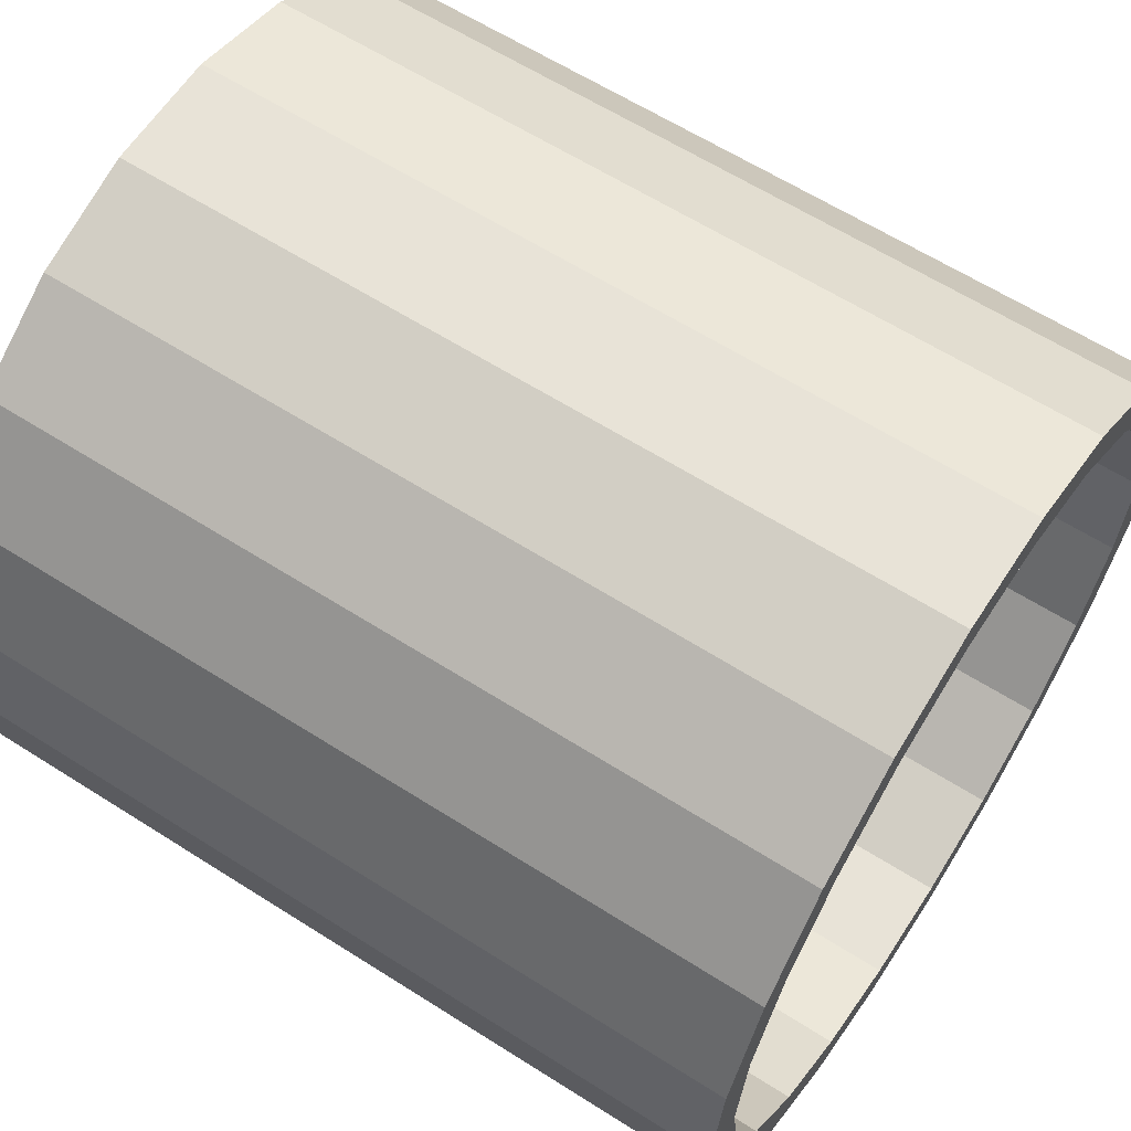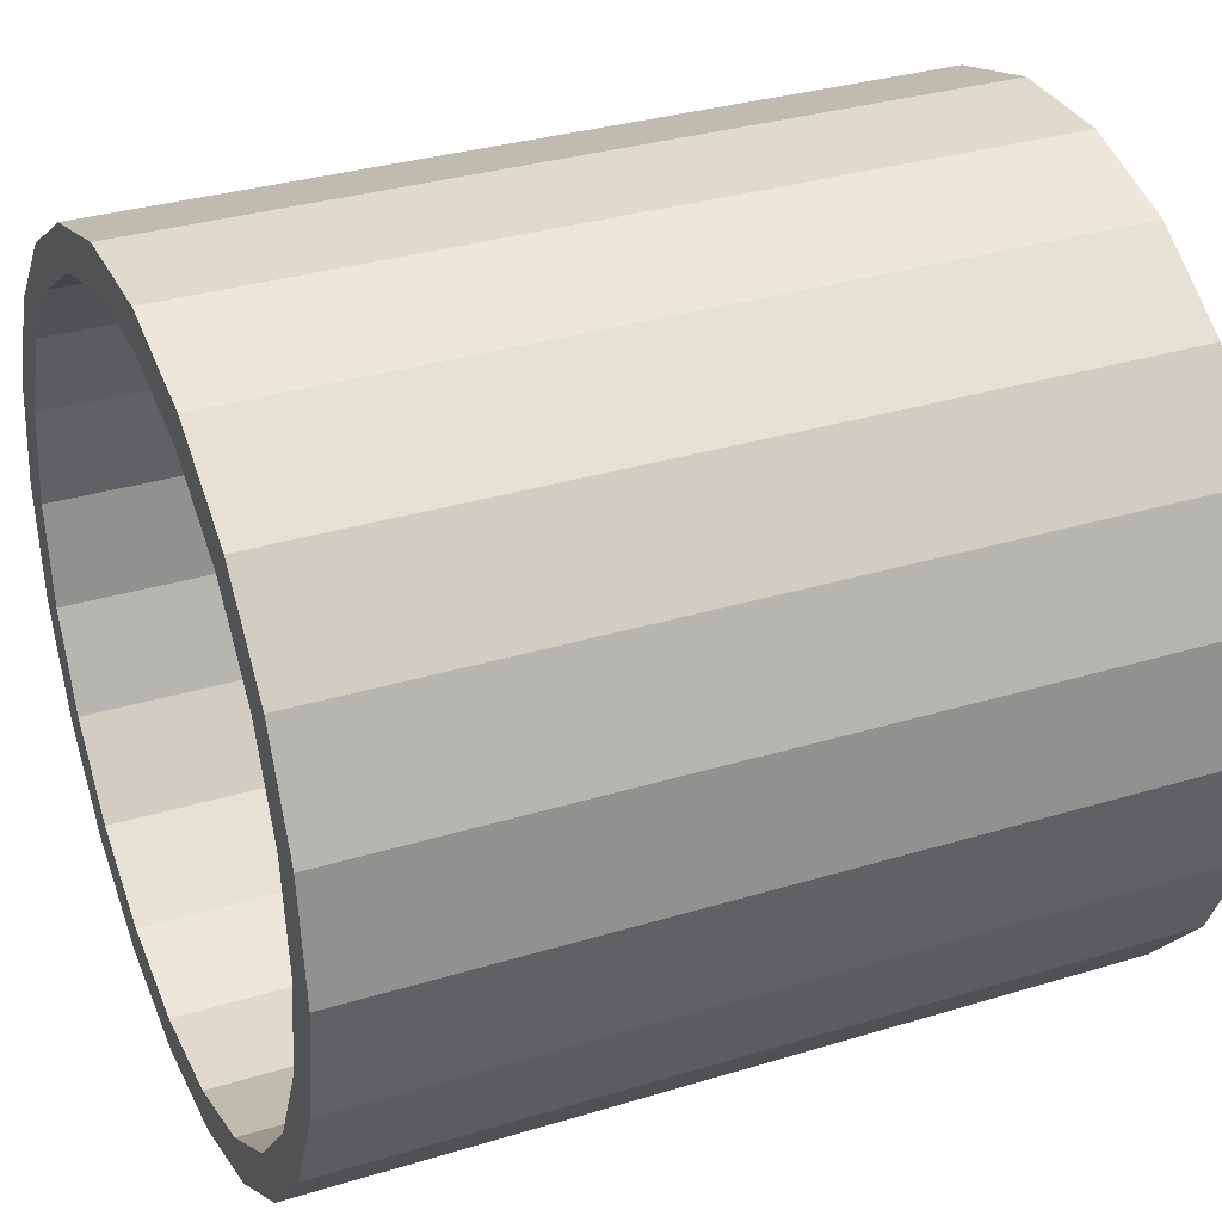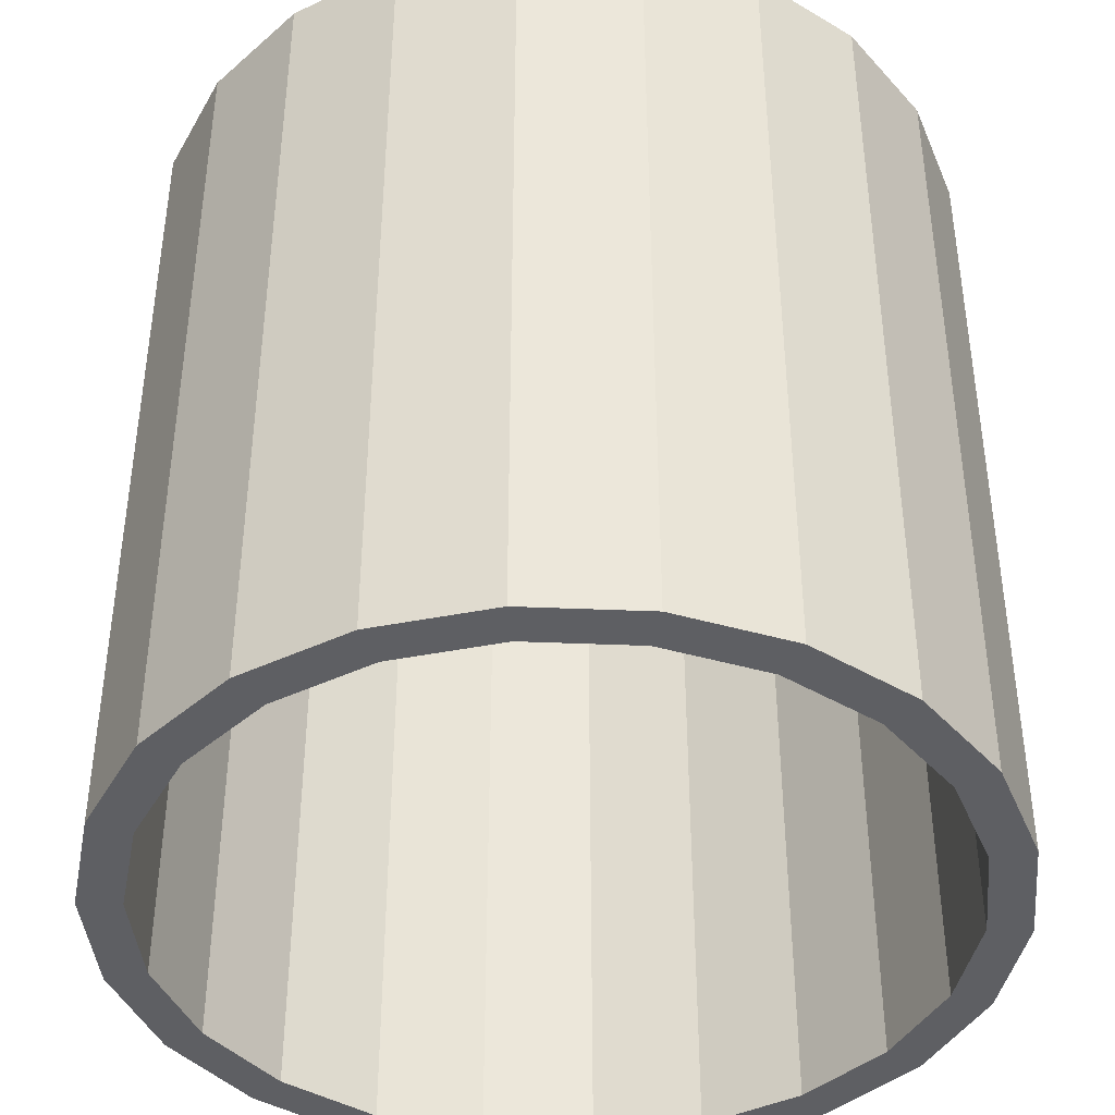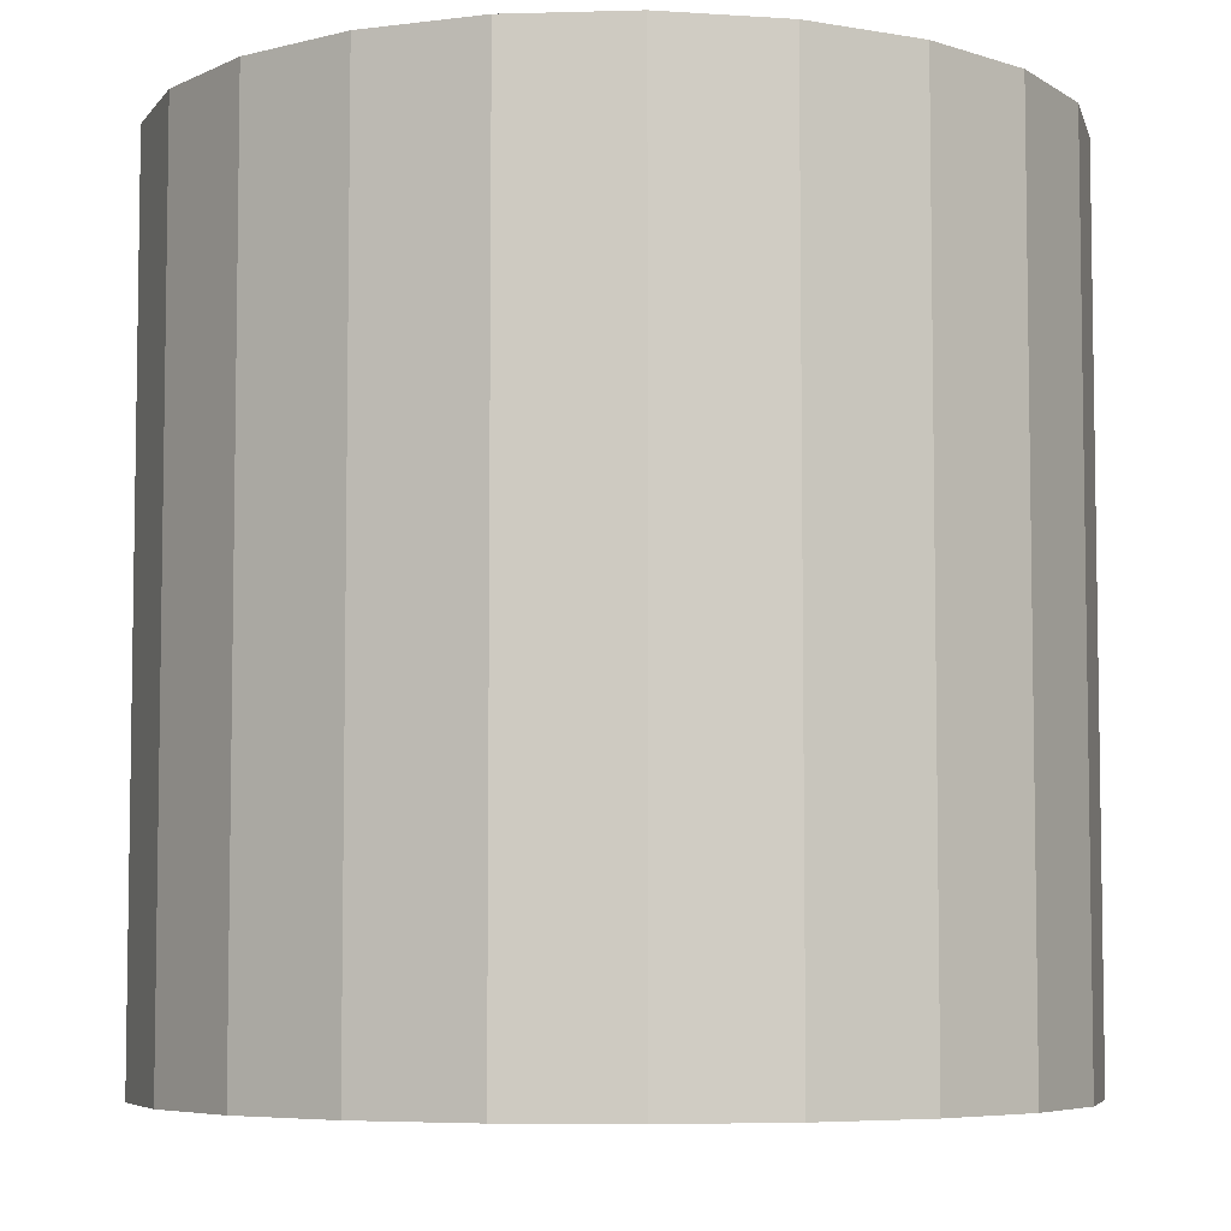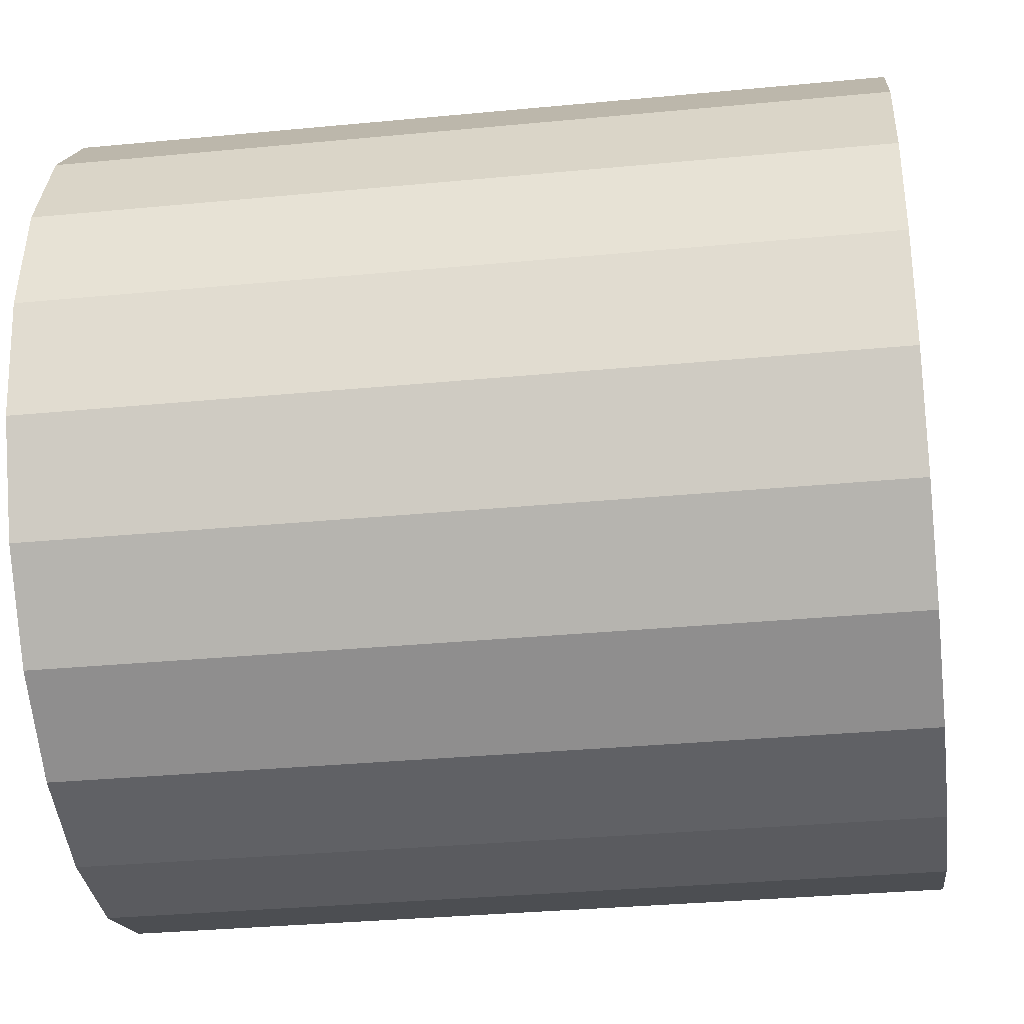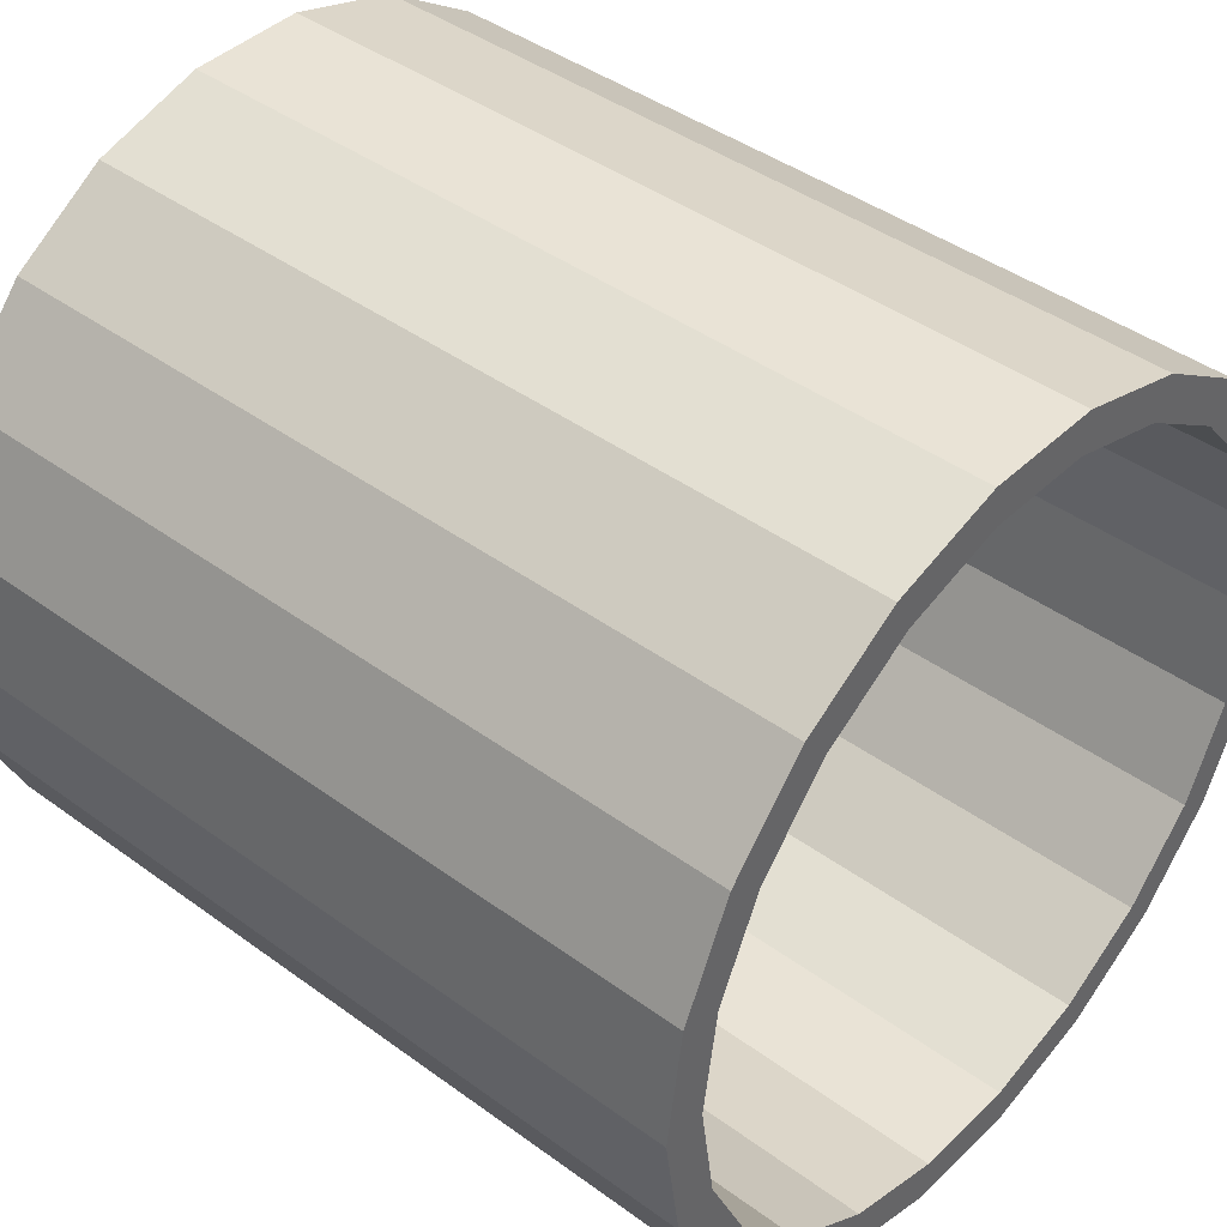
<metadata>
{"format":"obj","ext":"obj","renderer":"f3d","projection":"perspective","resolution":1024,"background":"white","views":[{"elev":62.0,"azim":-57.1,"up":"+Z"},{"elev":32.8,"azim":67.1,"up":"+Z"},{"elev":-41.5,"azim":177.1,"up":"+Y"},{"elev":-6.0,"azim":86.7,"up":"+Y"},{"elev":-33.1,"azim":97.5,"up":"+Z"},{"elev":42.3,"azim":131.2,"up":"+Z"}]}
</metadata>
<code>
v 45 -50 -1e-06
v 43.18 -50 -12.68
v 37.86 -50 -24.33
v 29.47 -50 -34.01
v 18.69 -50 -40.93
v 6.404 -50 -44.54
v -6.404 -50 -44.54
v -18.69 -50 -40.93
v -29.47 -50 -34.01
v -37.86 -50 -24.33
v -43.18 -50 -12.68
v -45 -50 1.7e-05
v -43.18 -50 12.68
v -37.86 -50 24.33
v -29.47 -50 34.01
v -18.69 -50 40.93
v -6.404 -50 44.54
v 6.404 -50 44.54
v 18.69 -50 40.93
v 29.47 -50 34.01
v 37.86 -50 24.33
v 43.18 -50 12.68
v 45 50 -1e-06
v 43.18 50 -12.68
v 37.86 50 -24.33
v 29.47 50 -34.01
v 18.69 50 -40.93
v 6.404 50 -44.54
v -6.404 50 -44.54
v -18.69 50 -40.93
v -29.47 50 -34.01
v -37.86 50 -24.33
v -43.18 50 -12.68
v -45 50 1.7e-05
v -43.18 50 12.68
v -37.86 50 24.33
v -29.47 50 34.01
v -18.69 50 40.93
v -6.404 50 44.54
v 6.404 50 44.54
v 18.69 50 40.93
v 29.47 50 34.01
v 37.86 50 24.33
v 43.18 50 12.68
v 50 50 -1e-06
v 47.97 50 -14.09
v 42.06 50 -27.03
v 32.74 50 -37.79
v 20.77 50 -45.48
v 7.116 50 -49.49
v -7.116 50 -49.49
v -20.77 50 -45.48
v -32.74 50 -37.79
v -42.06 50 -27.03
v -47.97 50 -14.09
v -50 50 1.6e-05
v -47.97 50 14.09
v -42.06 50 27.03
v -32.74 50 37.79
v -20.77 50 45.48
v -7.116 50 49.49
v 7.116 50 49.49
v 20.77 50 45.48
v 32.74 50 37.79
v 42.06 50 27.03
v 47.97 50 14.09
v 50 -50 -1e-06
v 47.97 -50 -14.09
v 42.06 -50 -27.03
v 32.74 -50 -37.79
v 20.77 -50 -45.48
v 7.116 -50 -49.49
v -7.116 -50 -49.49
v -20.77 -50 -45.48
v -32.74 -50 -37.79
v -42.06 -50 -27.03
v -47.97 -50 -14.09
v -50 -50 1.6e-05
v -47.97 -50 14.09
v -42.06 -50 27.03
v -32.74 -50 37.79
v -20.77 -50 45.48
v -7.116 -50 49.49
v 7.116 -50 49.49
v 20.77 -50 45.48
v 32.74 -50 37.79
v 42.06 -50 27.03
v 47.97 -50 14.09
f 2 1 23 24
f 3 2 24 25
f 4 3 25 26
f 5 4 26 27
f 6 5 27 28
f 7 6 28 29
f 8 7 29 30
f 9 8 30 31
f 10 9 31 32
f 11 10 32 33
f 12 11 33 34
f 13 12 34 35
f 14 13 35 36
f 15 14 36 37
f 16 15 37 38
f 17 16 38 39
f 18 17 39 40
f 19 18 40 41
f 20 19 41 42
f 21 20 42 43
f 22 21 43 44
f 1 22 44 23
f 24 23 45 46
f 25 24 46 47
f 26 25 47 48
f 27 26 48 49
f 28 27 49 50
f 29 28 50 51
f 30 29 51 52
f 31 30 52 53
f 32 31 53 54
f 33 32 54 55
f 34 33 55 56
f 35 34 56 57
f 36 35 57 58
f 37 36 58 59
f 38 37 59 60
f 39 38 60 61
f 40 39 61 62
f 41 40 62 63
f 42 41 63 64
f 43 42 64 65
f 44 43 65 66
f 23 44 66 45
f 46 45 67 68
f 47 46 68 69
f 48 47 69 70
f 49 48 70 71
f 50 49 71 72
f 51 50 72 73
f 52 51 73 74
f 53 52 74 75
f 54 53 75 76
f 55 54 76 77
f 56 55 77 78
f 57 56 78 79
f 58 57 79 80
f 59 58 80 81
f 60 59 81 82
f 61 60 82 83
f 62 61 83 84
f 63 62 84 85
f 64 63 85 86
f 65 64 86 87
f 66 65 87 88
f 45 66 88 67
f 68 67 1 2
f 69 68 2 3
f 70 69 3 4
f 71 70 4 5
f 72 71 5 6
f 73 72 6 7
f 74 73 7 8
f 75 74 8 9
f 76 75 9 10
f 77 76 10 11
f 78 77 11 12
f 79 78 12 13
f 80 79 13 14
f 81 80 14 15
f 82 81 15 16
f 83 82 16 17
f 84 83 17 18
f 85 84 18 19
f 86 85 19 20
f 87 86 20 21
f 88 87 21 22
f 67 88 22 1

</code>
